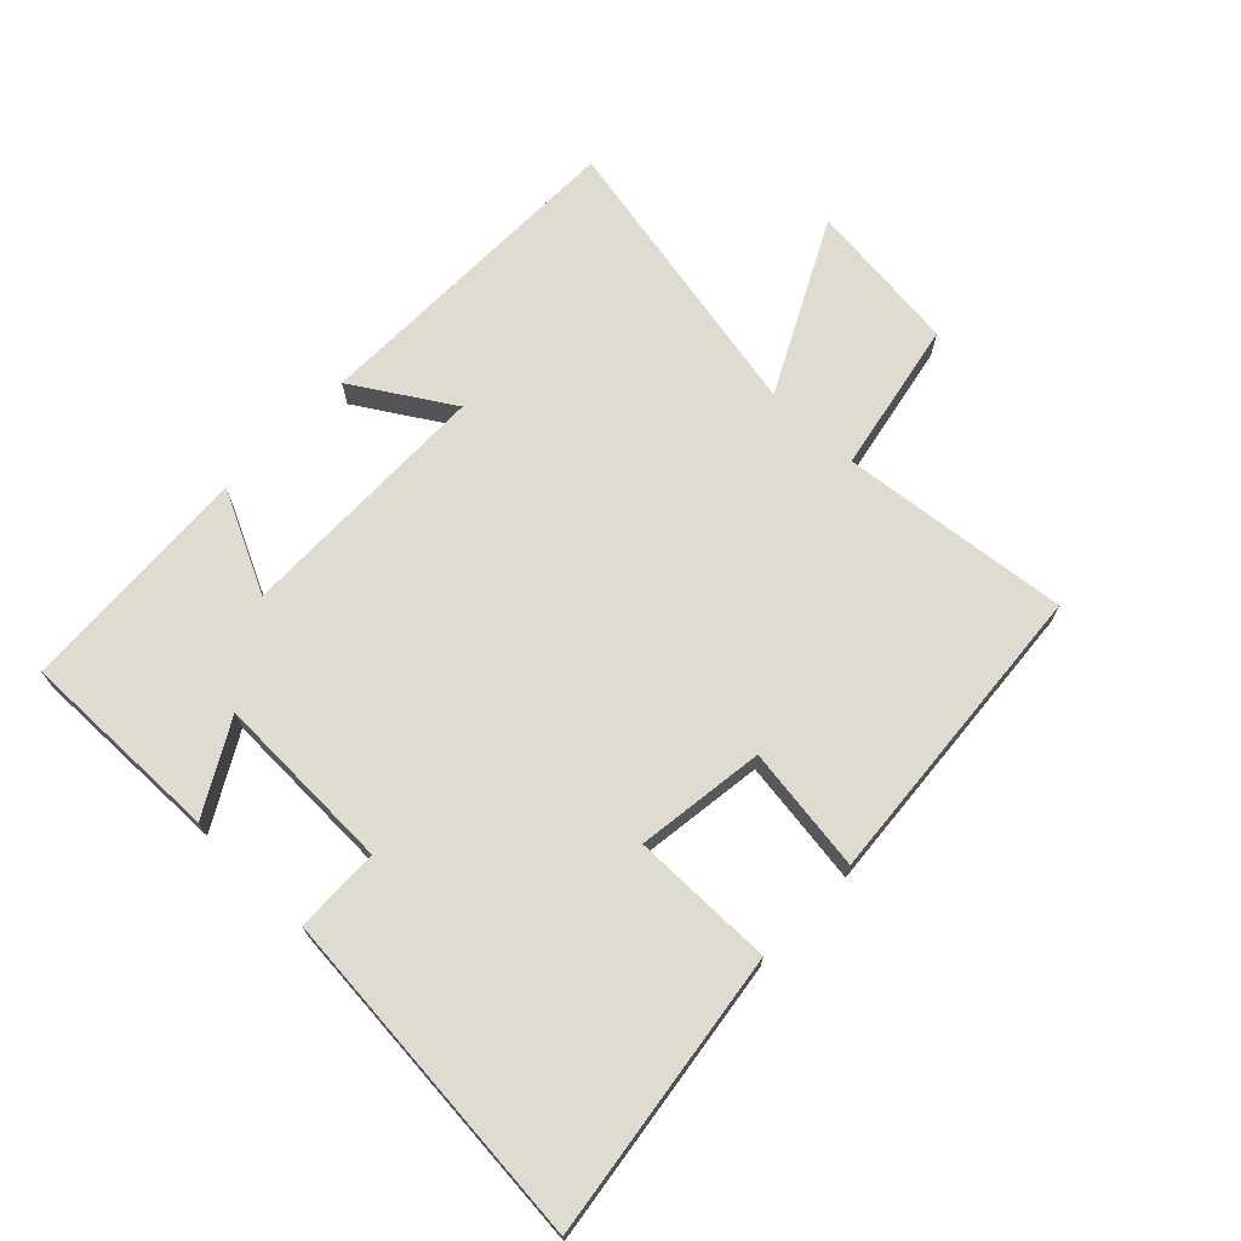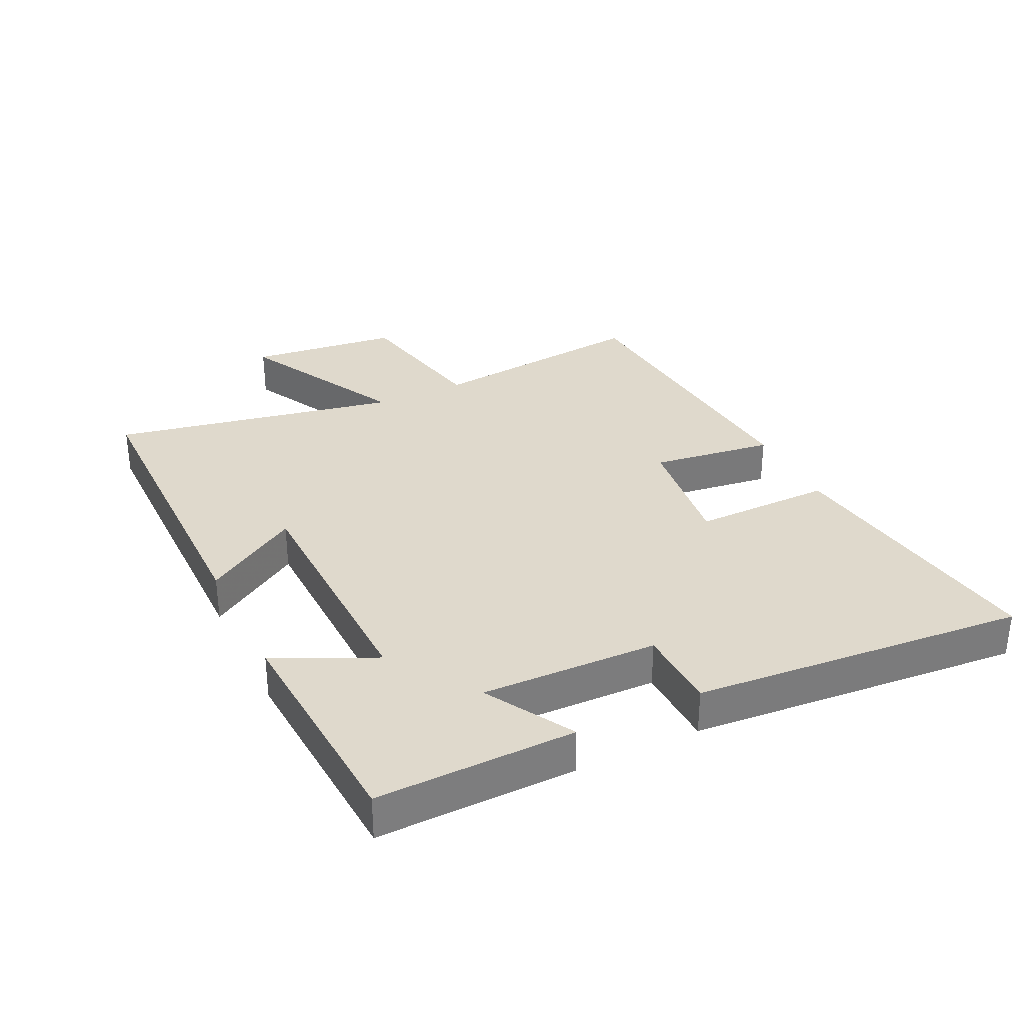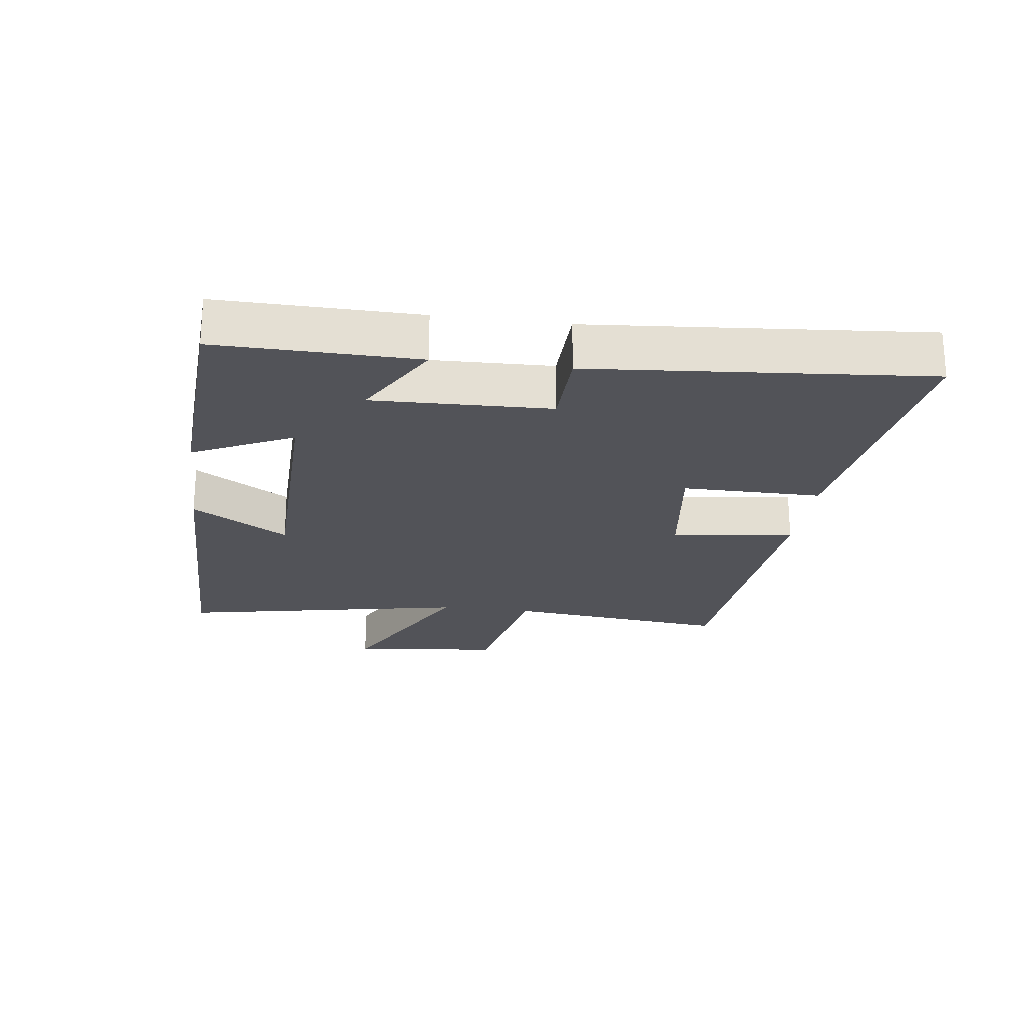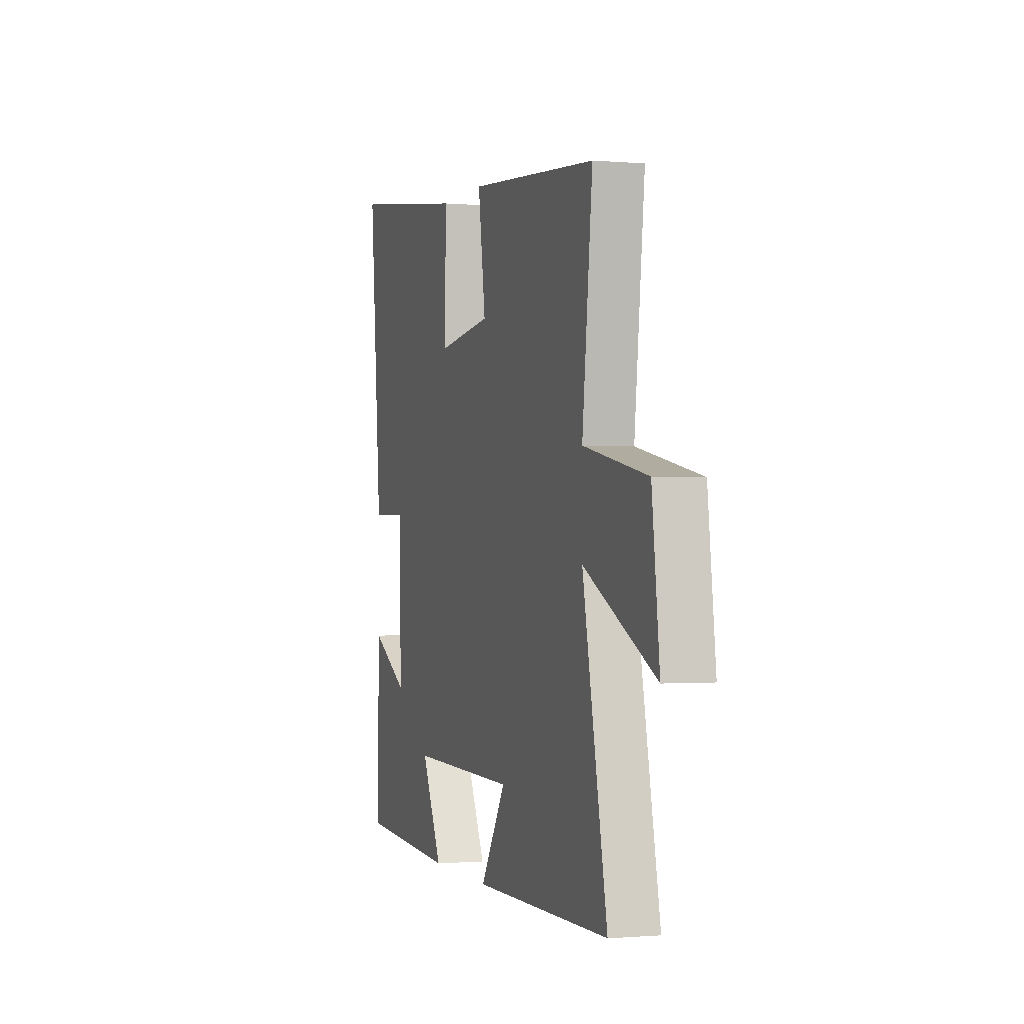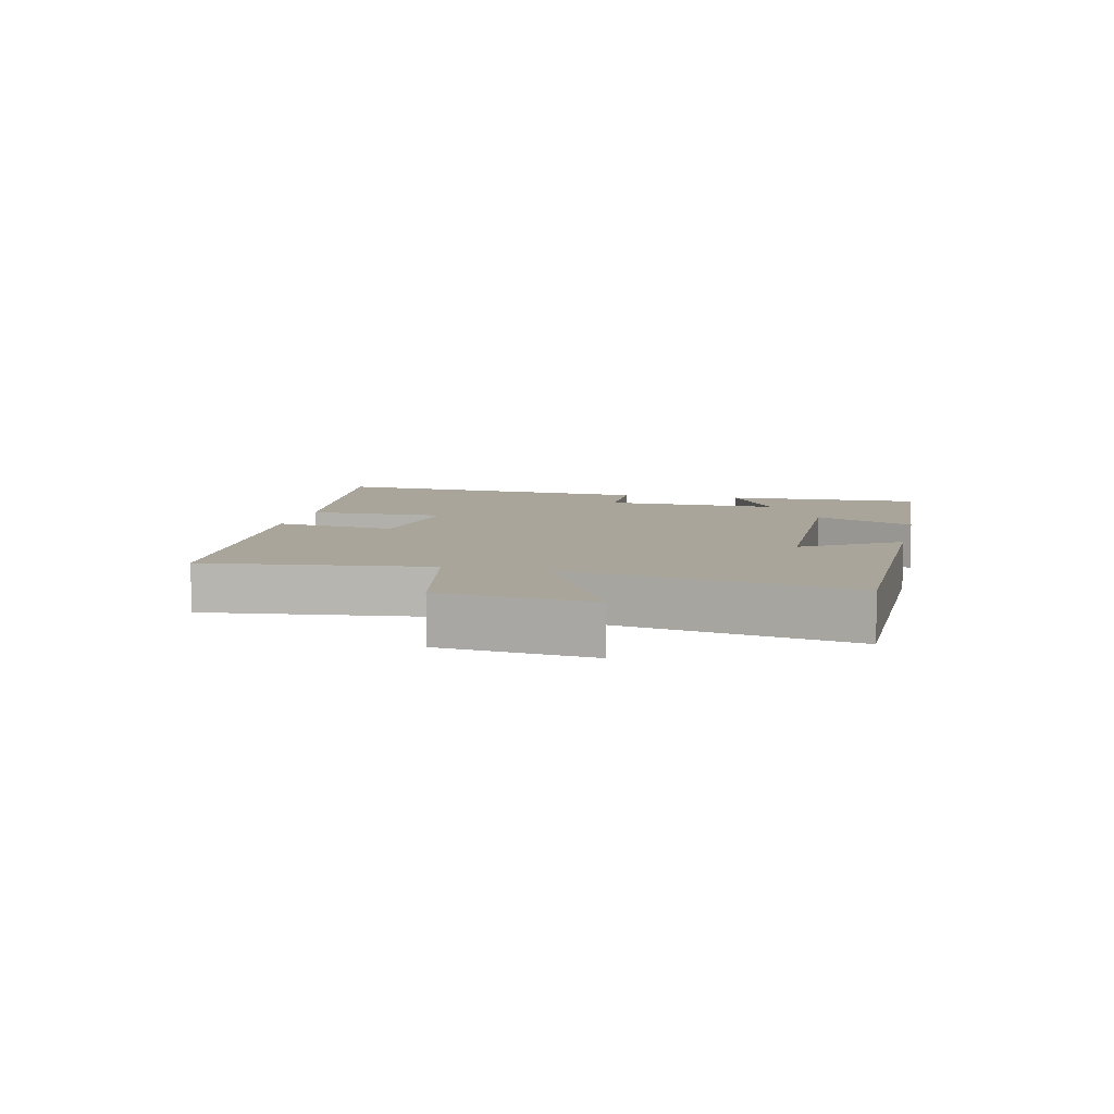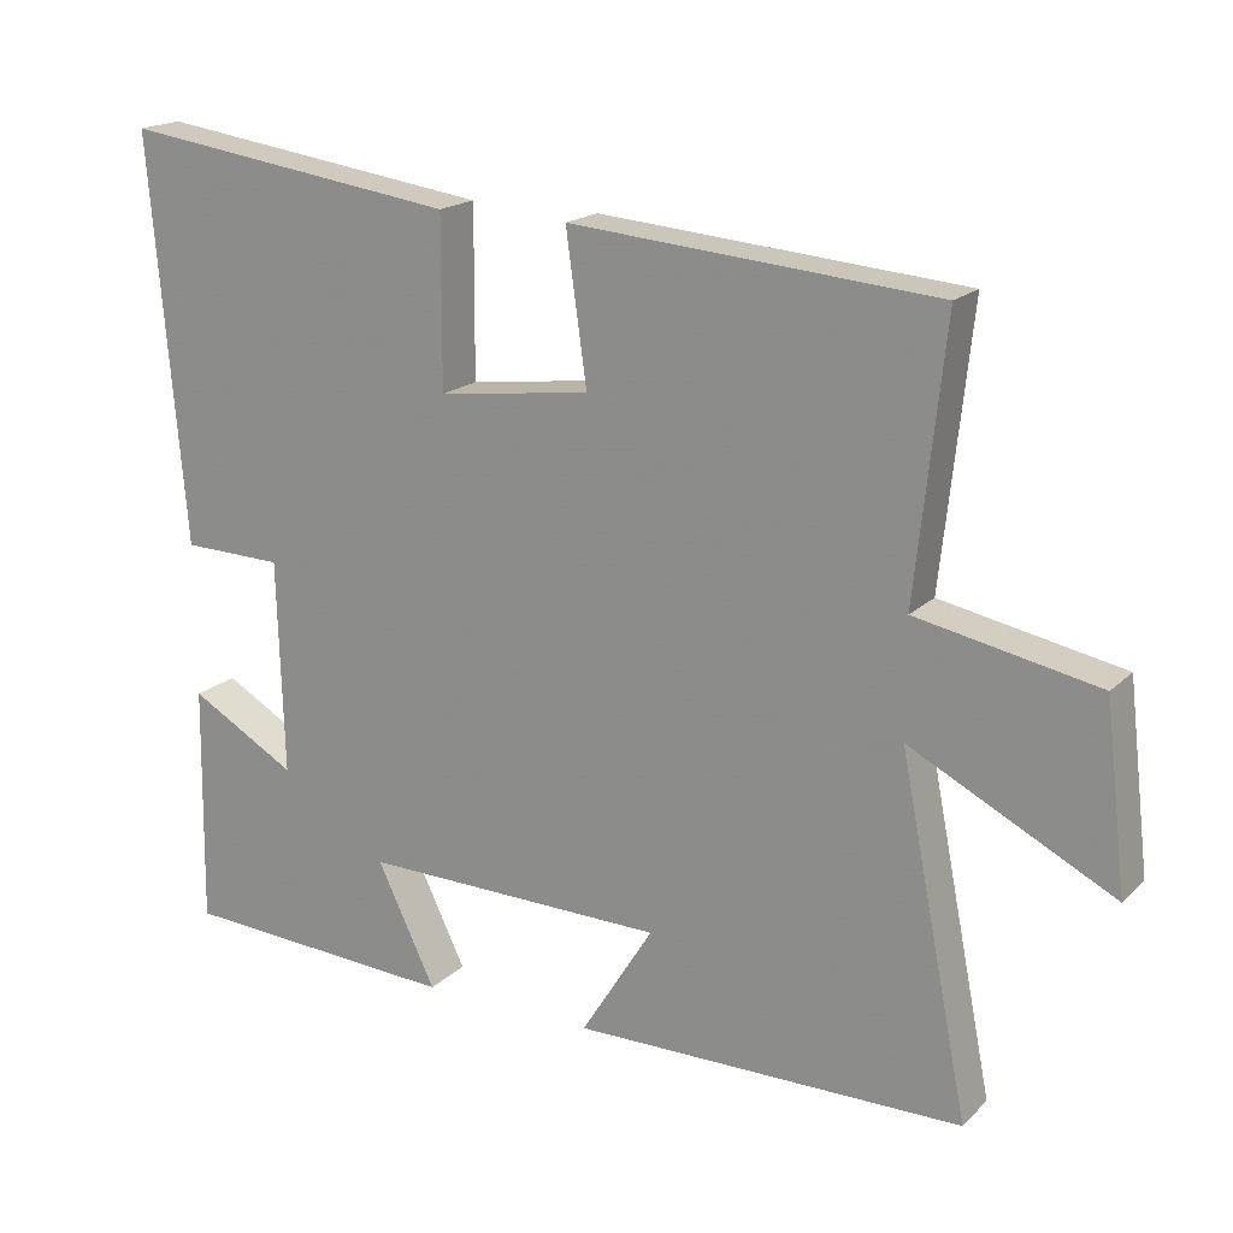
<metadata>
{"format":"obj","ext":"obj","renderer":"f3d","projection":"perspective","resolution":1024,"background":"white","views":[{"elev":70.0,"azim":-46.0,"up":"+Y"},{"elev":32.3,"azim":-116.1,"up":"+Y"},{"elev":-22.7,"azim":-97.6,"up":"+Y"},{"elev":-0.9,"azim":71.9,"up":"+Z"},{"elev":7.6,"azim":102.5,"up":"+Y"},{"elev":18.3,"azim":30.4,"up":"+Z"}]}
</metadata>
<code>
v 0.59 0.07 -0.495
v 0.083 0.07 -0.5
v 0.177 0.07 -0.349
v -0.219 0.07 -0.343
v -0.143 0.07 -0.5
v -0.505 0.07 -0.48
v -0.5 0.07 -0.167
v -0.361 0.07 -0.246
v -0.369 0.07 0.032
v -0.5 0.07 0.035
v -0.545 0.07 0.561
v -0.107 0.07 0.5
v -0.108 0.07 0.281
v 0.09 0.07 0.307
v 0.063 0.07 0.5
v 0.538 0.07 0.461
v 0.5 0.07 0.108
v 0.735 0.07 0.062
v 0.763 0.07 -0.176
v 0.5 0.07 -0.042
v 0.59 0 -0.495
v 0.083 0 -0.5
v 0.177 0 -0.349
v -0.219 0 -0.343
v -0.143 0 -0.5
v -0.505 0 -0.48
v -0.5 0 -0.167
v -0.361 0 -0.246
v -0.369 0 0.032
v -0.5 0 0.035
v -0.545 0 0.561
v -0.107 0 0.5
v -0.108 0 0.281
v 0.09 0 0.307
v 0.063 0 0.5
v 0.538 0 0.461
v 0.5 0 0.108
v 0.735 0 0.062
v 0.763 0 -0.176
v 0.5 0 -0.042
f 17 18 19 20
f 14 15 16 17
f 13 14 17 20
f 11 12 13
f 10 11 13
f 9 10 13
f 8 9 13 20
f 6 7 8
f 5 6 8
f 4 5 8
f 3 4 8 20
f 1 2 3 20
f 40 39 38 37
f 37 36 35 34
f 40 37 34 33
f 33 32 31
f 33 31 30
f 33 30 29
f 40 33 29 28
f 28 27 26
f 28 26 25
f 28 25 24
f 40 28 24 23
f 40 23 22 21
f 1 21 22 2
f 2 22 23 3
f 3 23 24 4
f 4 24 25 5
f 5 25 26 6
f 6 26 27 7
f 7 27 28 8
f 8 28 29 9
f 9 29 30 10
f 10 30 31 11
f 11 31 32 12
f 12 32 33 13
f 13 33 34 14
f 14 34 35 15
f 15 35 36 16
f 16 36 37 17
f 17 37 38 18
f 18 38 39 19
f 19 39 40 20
f 20 40 21 1

</code>
